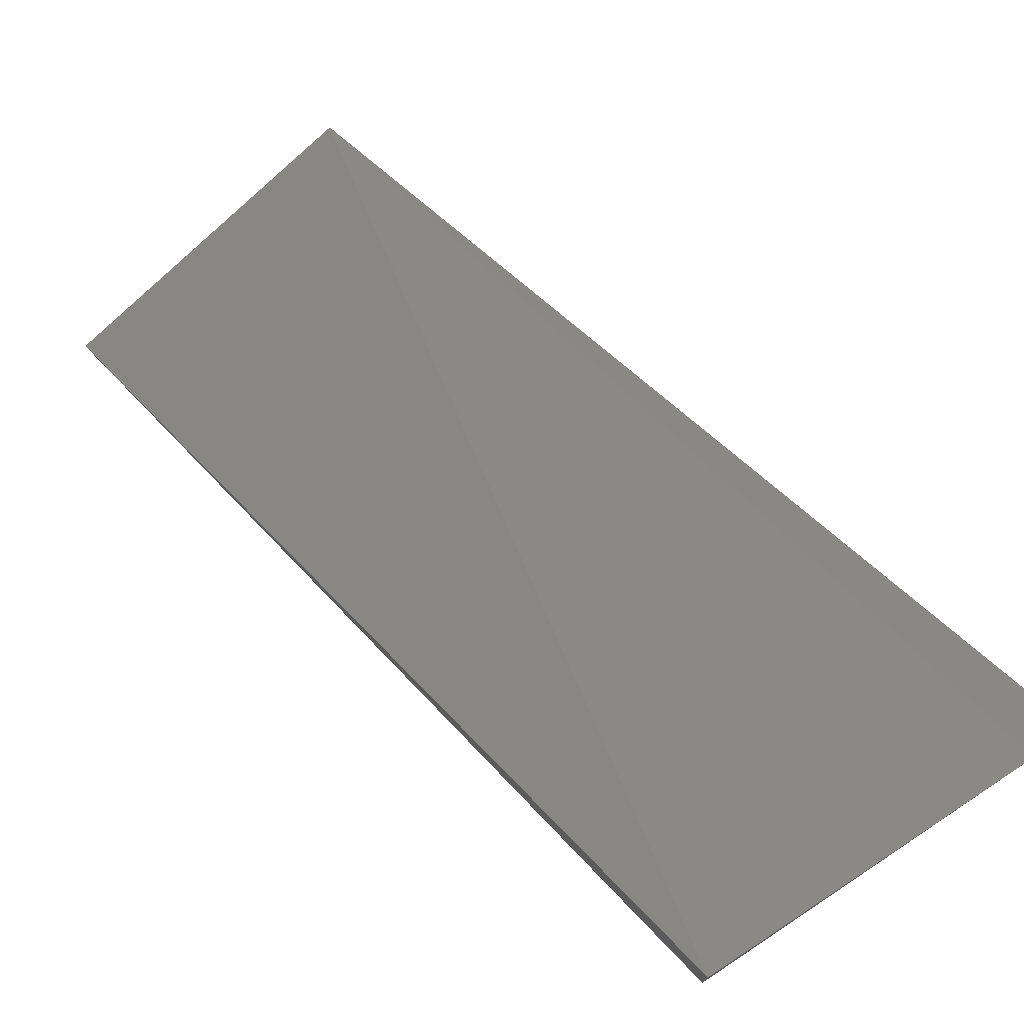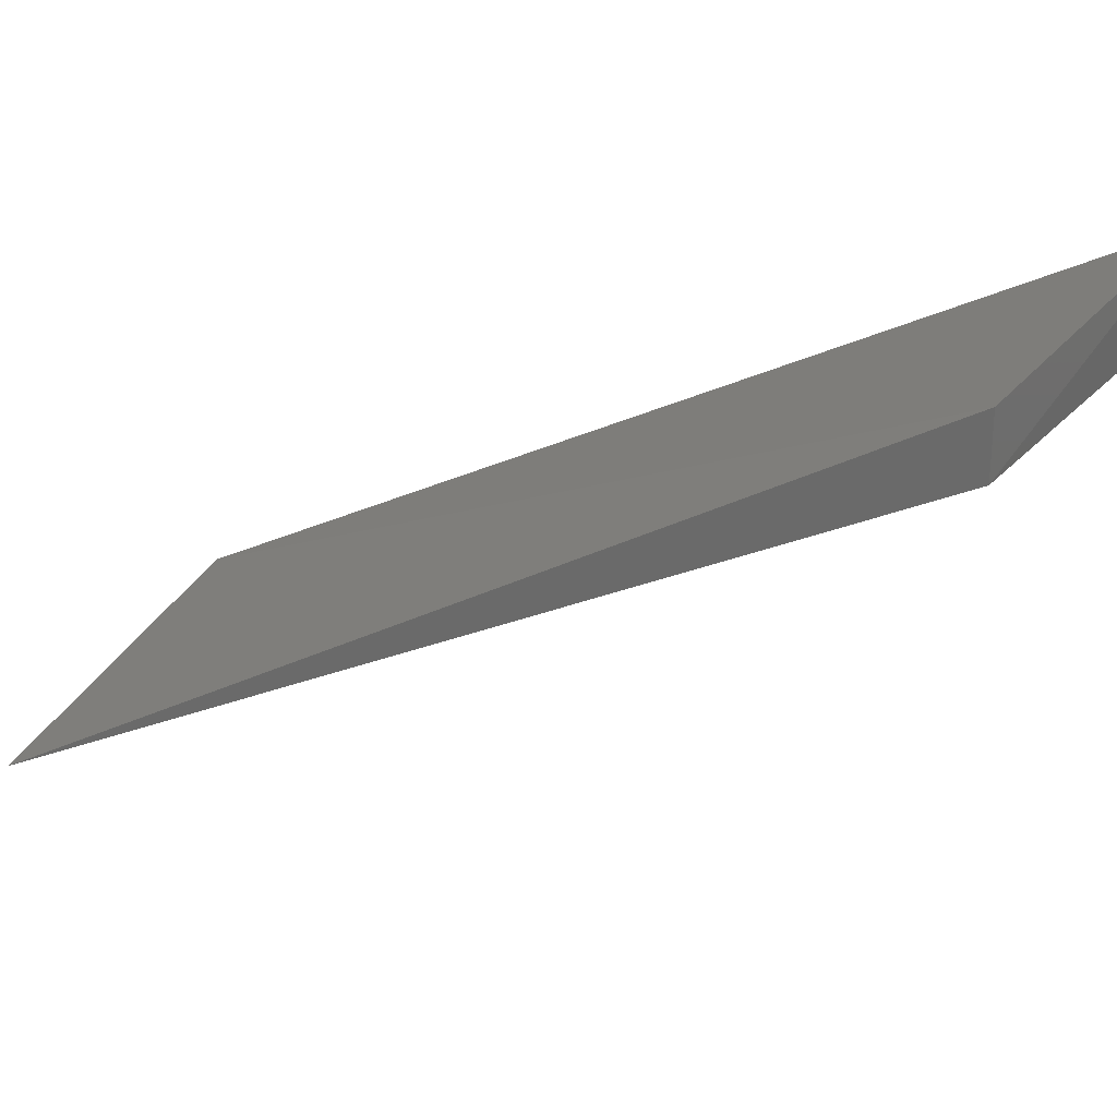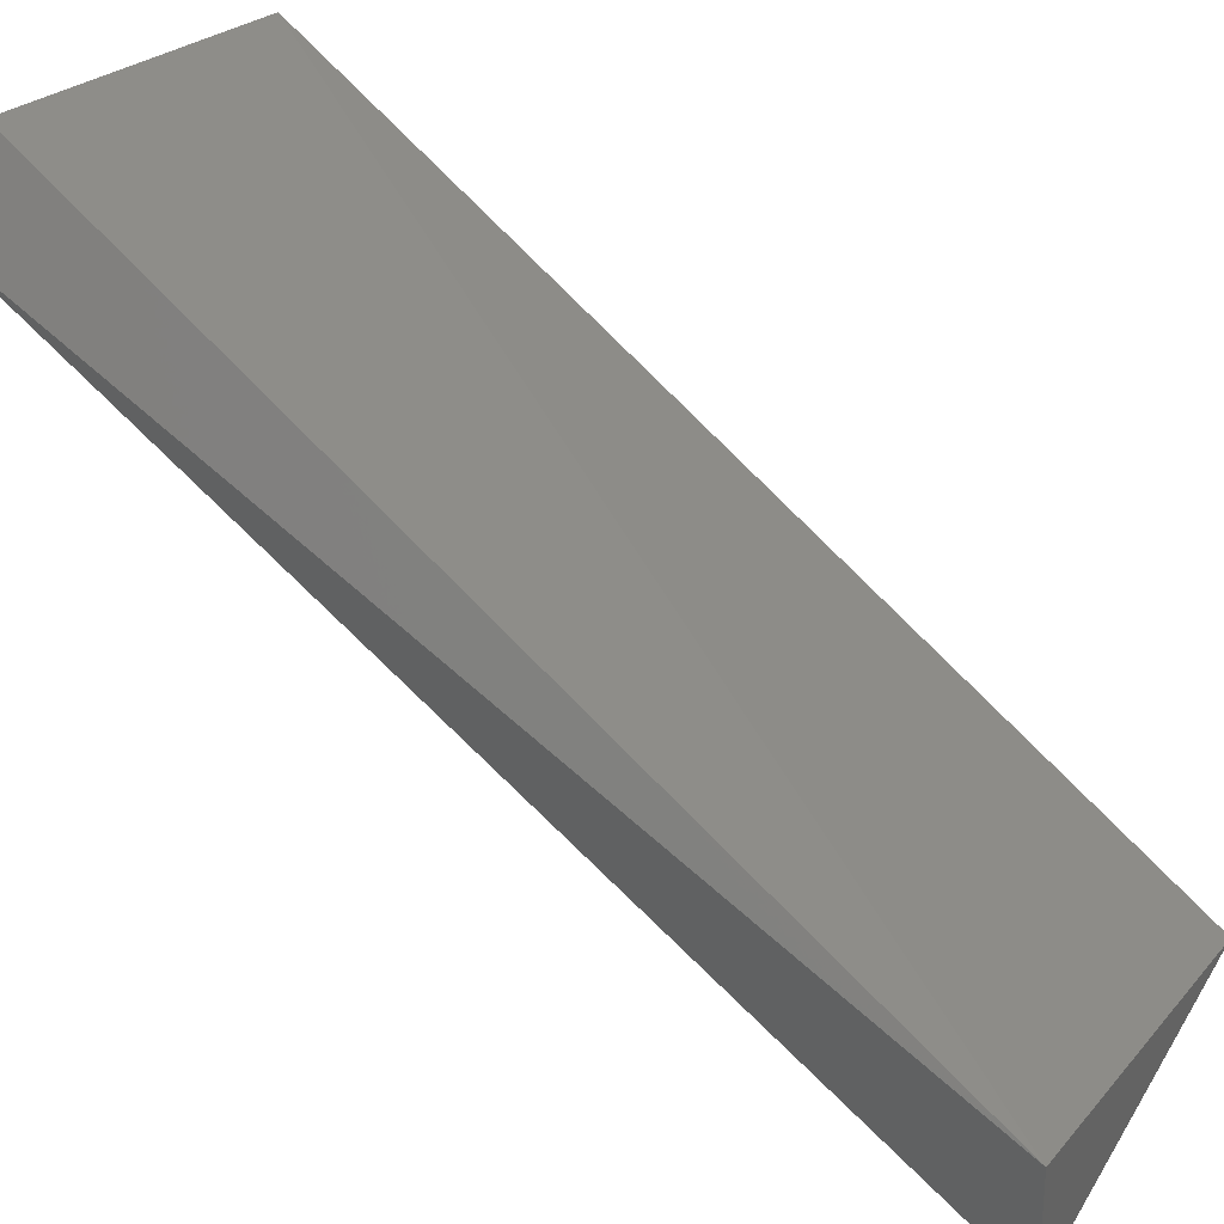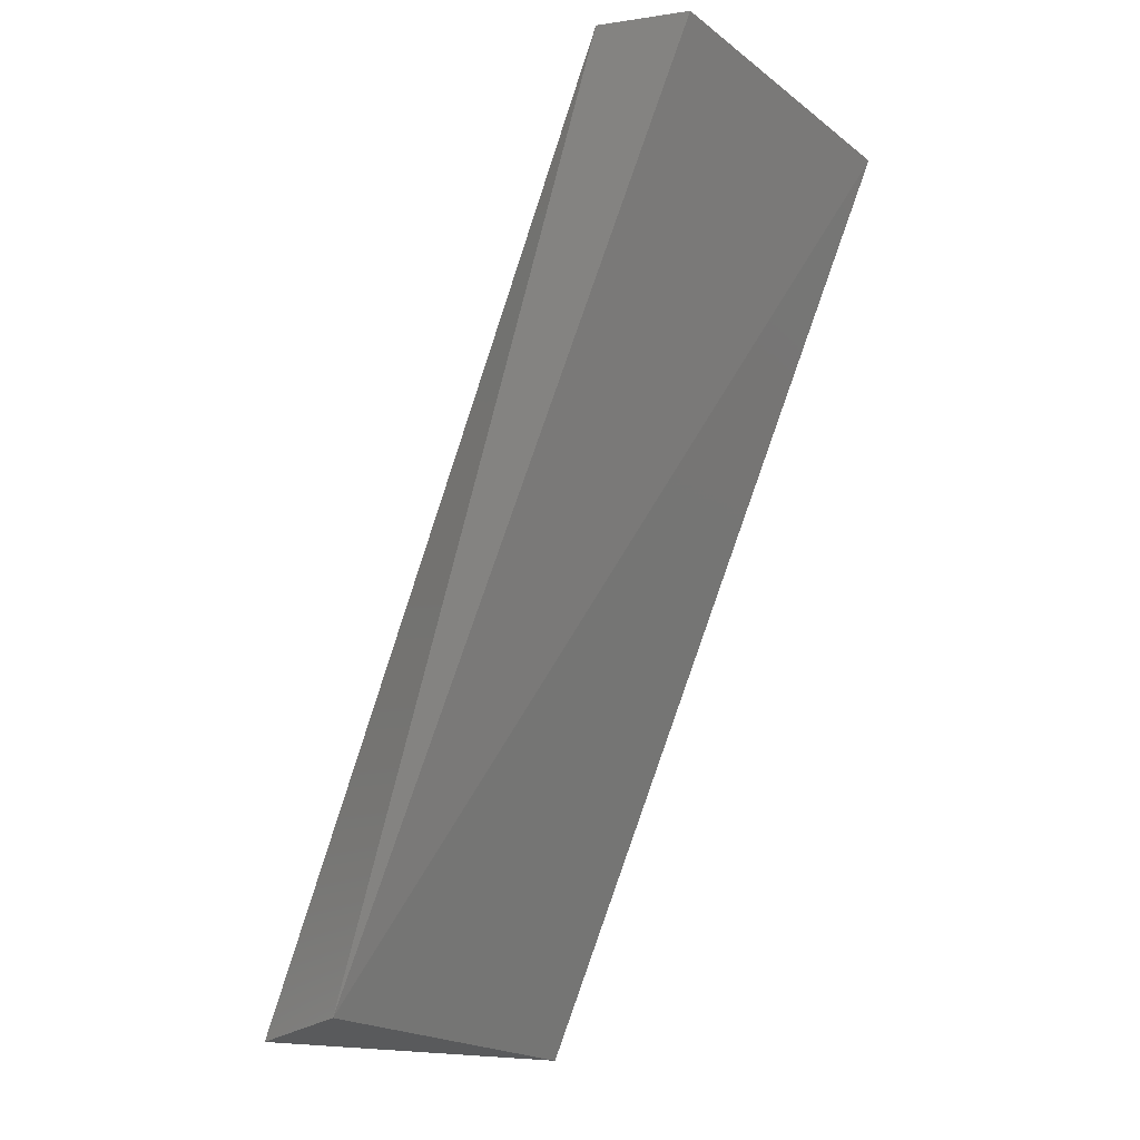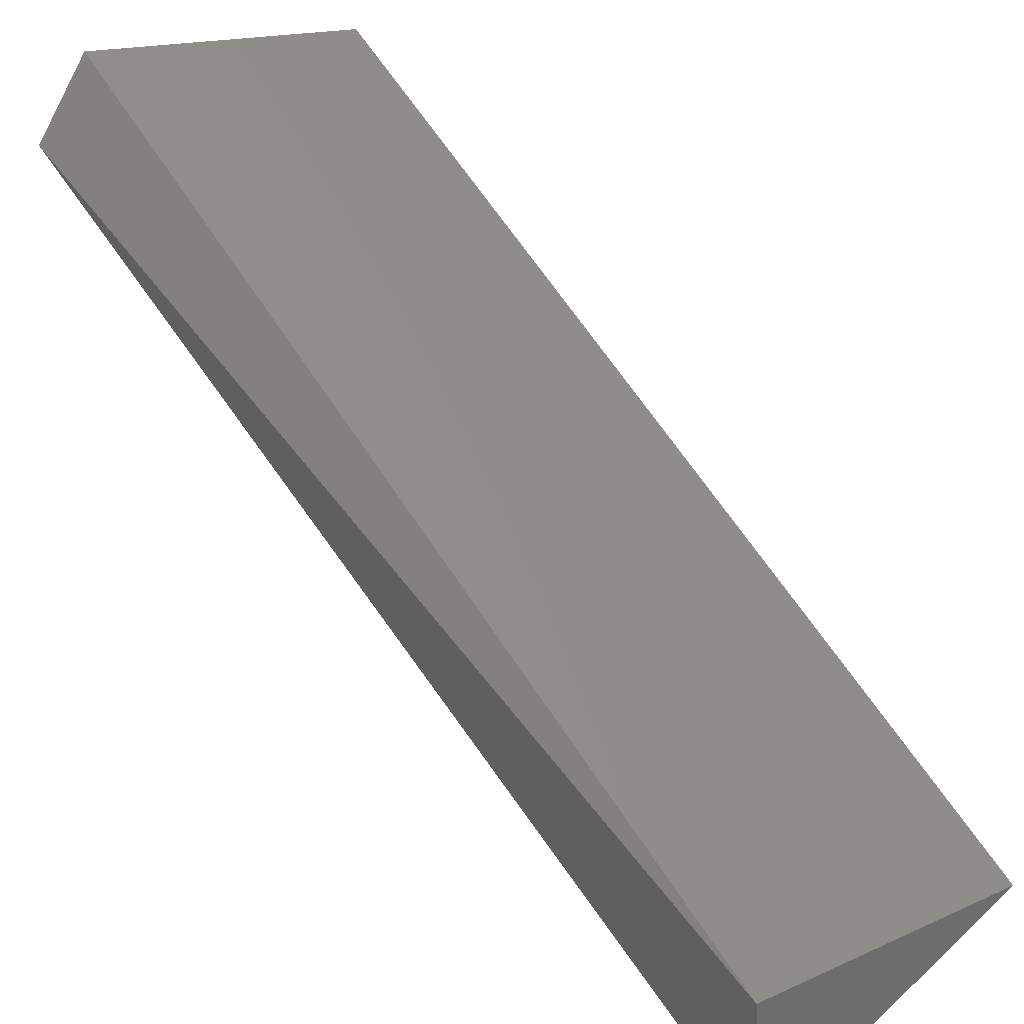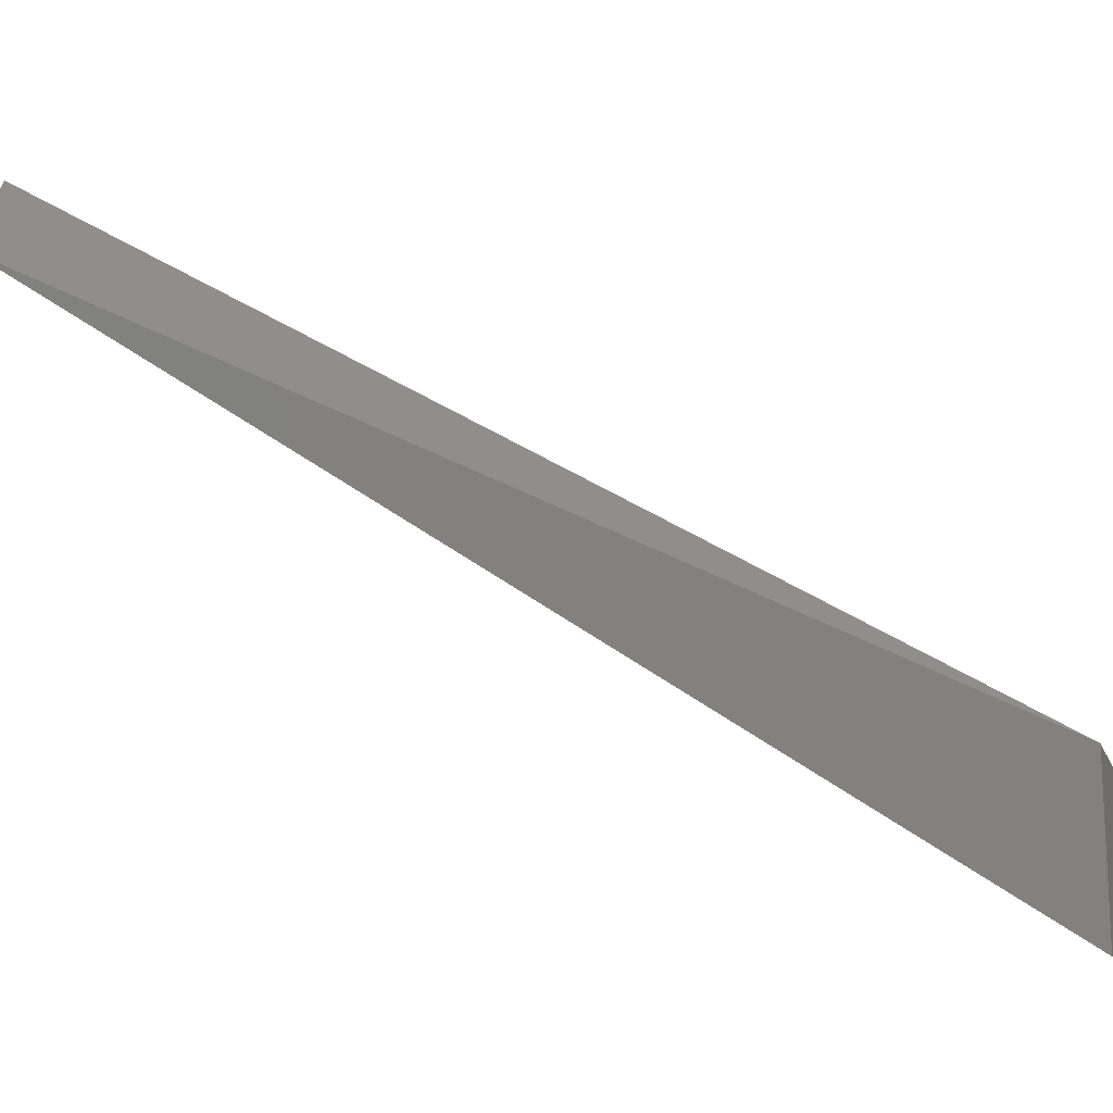
<metadata>
{"format":"stl","ext":"stl","renderer":"f3d","projection":"perspective","resolution":1024,"background":"white","views":[{"elev":75.6,"azim":139.2,"up":"+Z"},{"elev":27.3,"azim":118.6,"up":"+Z"},{"elev":40.5,"azim":-57.0,"up":"+Z"},{"elev":-22.1,"azim":-38.7,"up":"+Y"},{"elev":30.8,"azim":-41.8,"up":"+Z"},{"elev":-9.6,"azim":-71.4,"up":"+Z"}]}
</metadata>
<code>
# stl→obj: 7 verts, 10 faces
v 0.764 -0.2084 0.4219
v 0.7643 -0.2084 0.419
v 0.7704 -0.2084 0.4208
v 0.7704 -0.1913 0.4301
v 0.7637 -0.1905 0.4305
v 0.7648 -0.1905 0.4319
v 0.7704 -0.1913 0.4312
f 1 2 3
f 4 3 2
f 5 2 1
f 5 1 6
f 5 6 4
f 5 4 2
f 7 3 4
f 7 4 6
f 7 6 1
f 7 1 3

</code>
